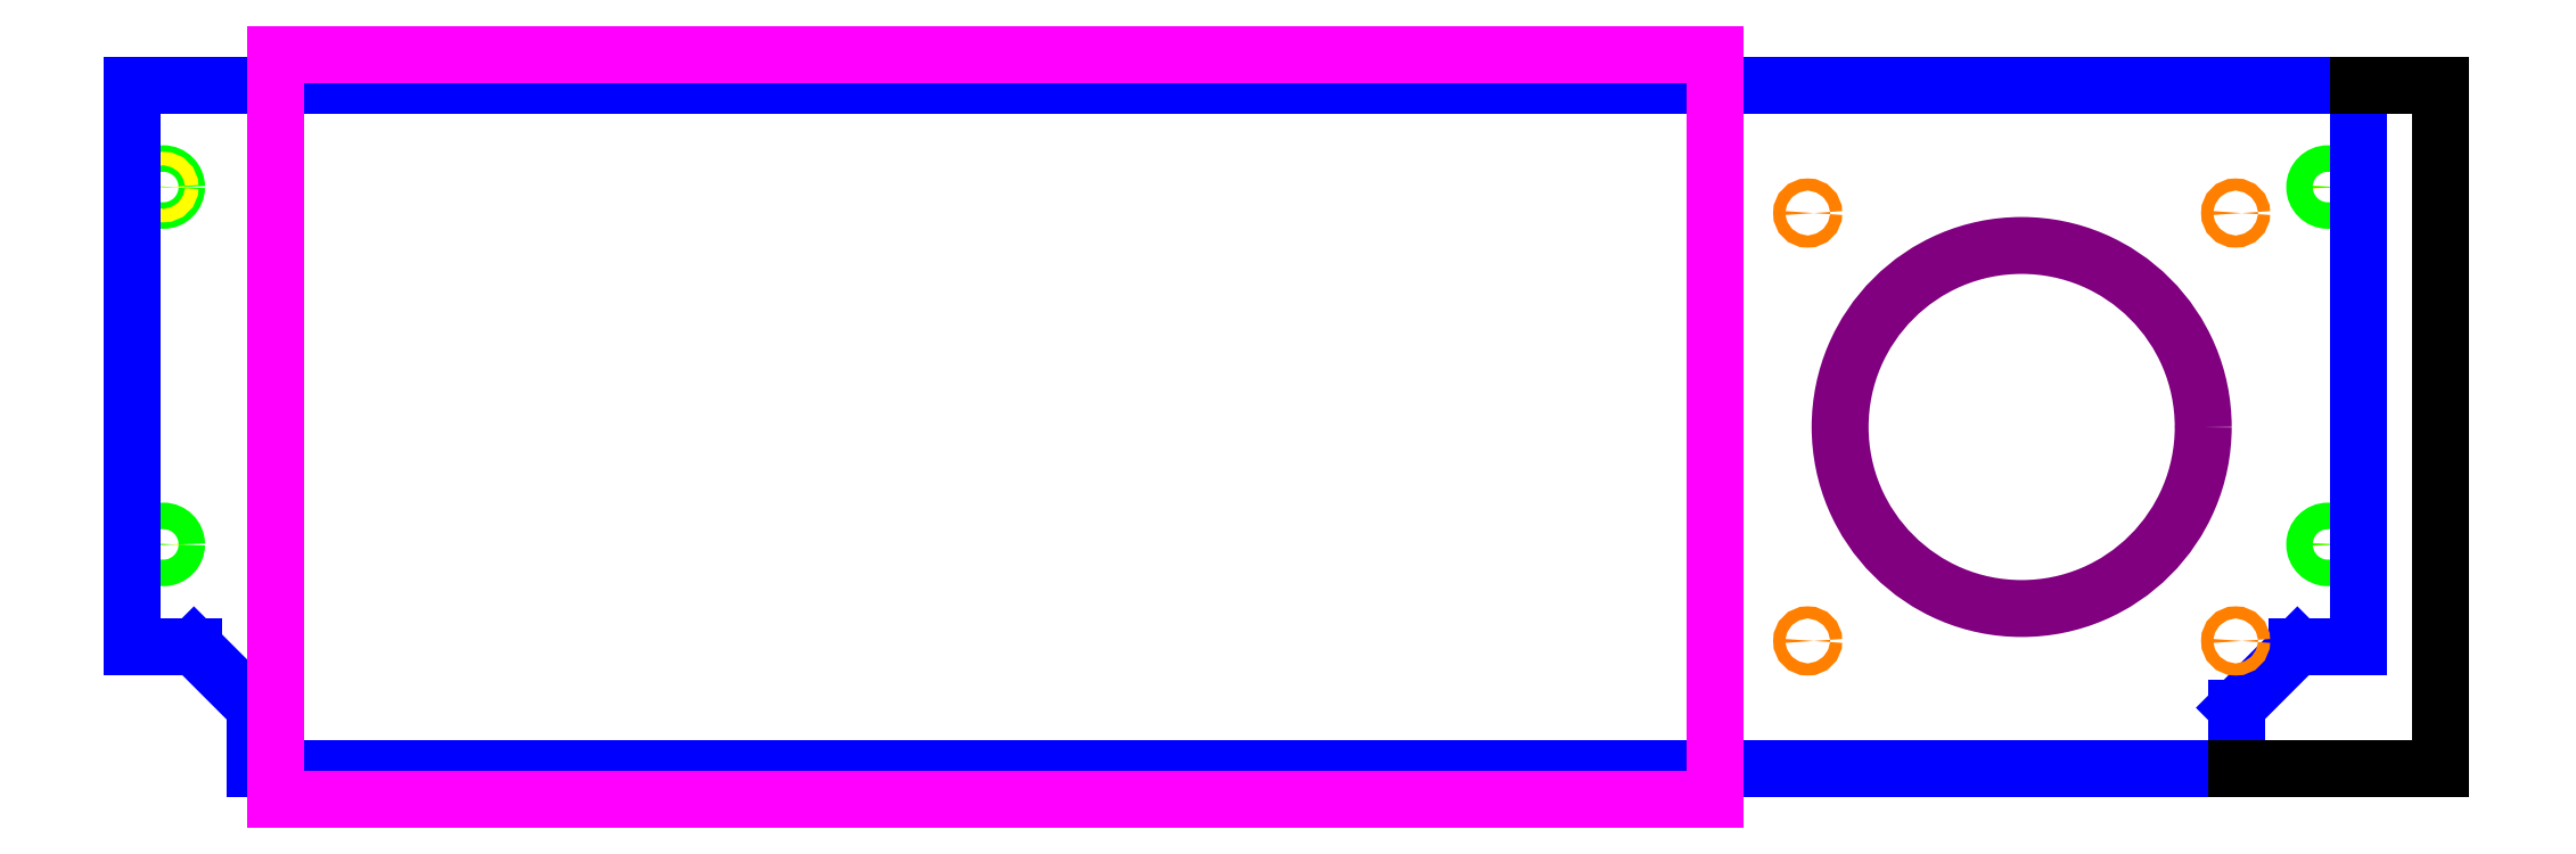
<metadata>
{"format":"dxf","ext":"dxf","renderer":"ezdxf+matplotlib","layout":"modelspace","background":"white","min_lineweight":24,"dpi":150}
</metadata>
<code>
0
SECTION
2
ENTITIES
0
CIRCLE
8
M6_THROUGH_HOLE
10
15
20
110
40
3.3
0
CIRCLE
8
M6_THROUGH_HOLE
10
1075
20
110
40
3.3
0
CIRCLE
8
M6_COUNTER_SINK
10
15
20
110
40
6.5
0
CIRCLE
8
M6_COUNTER_SINK
10
1075
20
110
40
6.5
0
LINE
8
OUTER_BOUNDARY
10
0
20
60
11
30
21
60
0
LINE
8
OUTER_BOUNDARY
10
60
20
0
11
60
21
30
0
LINE
8
OUTER_BOUNDARY
10
30
20
60
11
60
21
30
0
LINE
8
OUTER_BOUNDARY
10
1030
20
0
11
1030
21
30
0
LINE
8
OUTER_BOUNDARY
10
1090
20
60
11
1060
21
60
0
LINE
8
OUTER_BOUNDARY
10
1030
20
30
11
1060
21
60
0
LINE
8
OUTER_BOUNDARY
10
60
20
0
11
1030
21
0
0
LINE
8
LASER_PLATE_POCKET
10
70
20
-15
11
775
21
-15
0
LINE
8
OUTER_BOUNDARY
10
1090
20
335
11
0
21
335
0
CIRCLE
8
M6_COUNTER_SINK
10
15
20
285
40
6.5
0
CIRCLE
8
M6_THROUGH_HOLE
10
15
20
285
40
3.3
0
CIRCLE
8
M6_THROUGH_HOLE
10
1075
20
285
40
3.3
0
CIRCLE
8
M6_COUNTER_SINK
10
1075
20
285
40
6.5
0
LINE
8
OUTER_BOUNDARY
10
0
20
335
11
0
21
60
0
LINE
8
OUTER_BOUNDARY
10
1090
20
60
11
1090
21
335
0
LINE
8
LASER_PLATE_POCKET
10
775
20
350
11
70
21
350
0
LINE
8
LASER_PLATE_POCKET
10
70
20
350
11
70
21
-15
0
LINE
8
LASER_PLATE_POCKET
10
775
20
-15
11
775
21
350
0
DIMENSION
8
DIMENSION
2
*D1
10
1130
20
-1.225e-14
30
0
11
1125
21
167.5
31
0
70
32
71
5
72
0
3
Standard
53
0
210
0
220
0
230
1
13
1090
23
335
33
0
14
1030
24
0
34
0
50
90
0
CIRCLE
8
INSERT_HOLE_15/64
10
1030
20
272.3
40
2.977
0
CIRCLE
8
INSERT_HOLE_15/64
10
820.2
20
272.3
40
2.977
0
CIRCLE
8
INSERT_HOLE_15/64
10
1030
20
62.73
40
2.977
0
CIRCLE
8
INSERT_HOLE_15/64
10
820.2
20
62.73
40
2.977
0
CIRCLE
8
VENT_CUTOUT
10
925
20
167.5
40
88.9
0
ENDSEC
0
EOF

</code>
